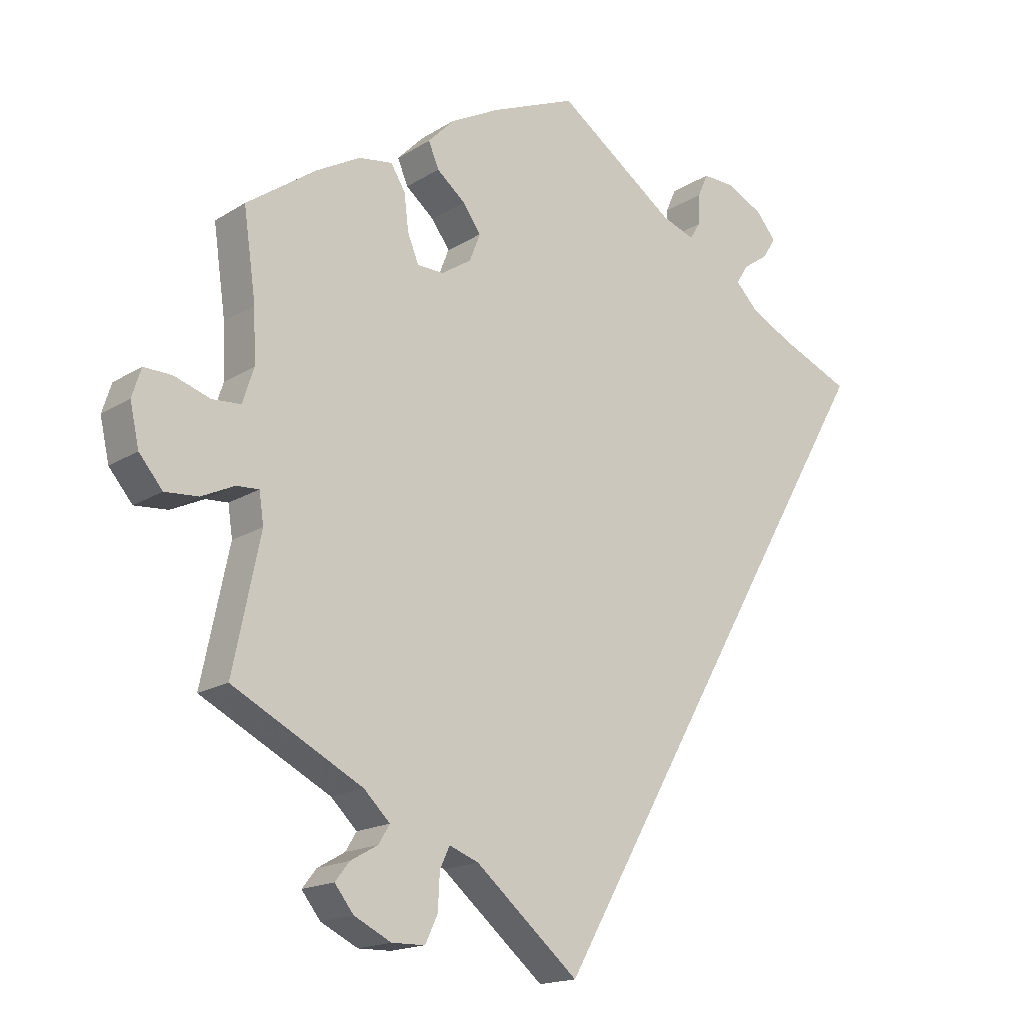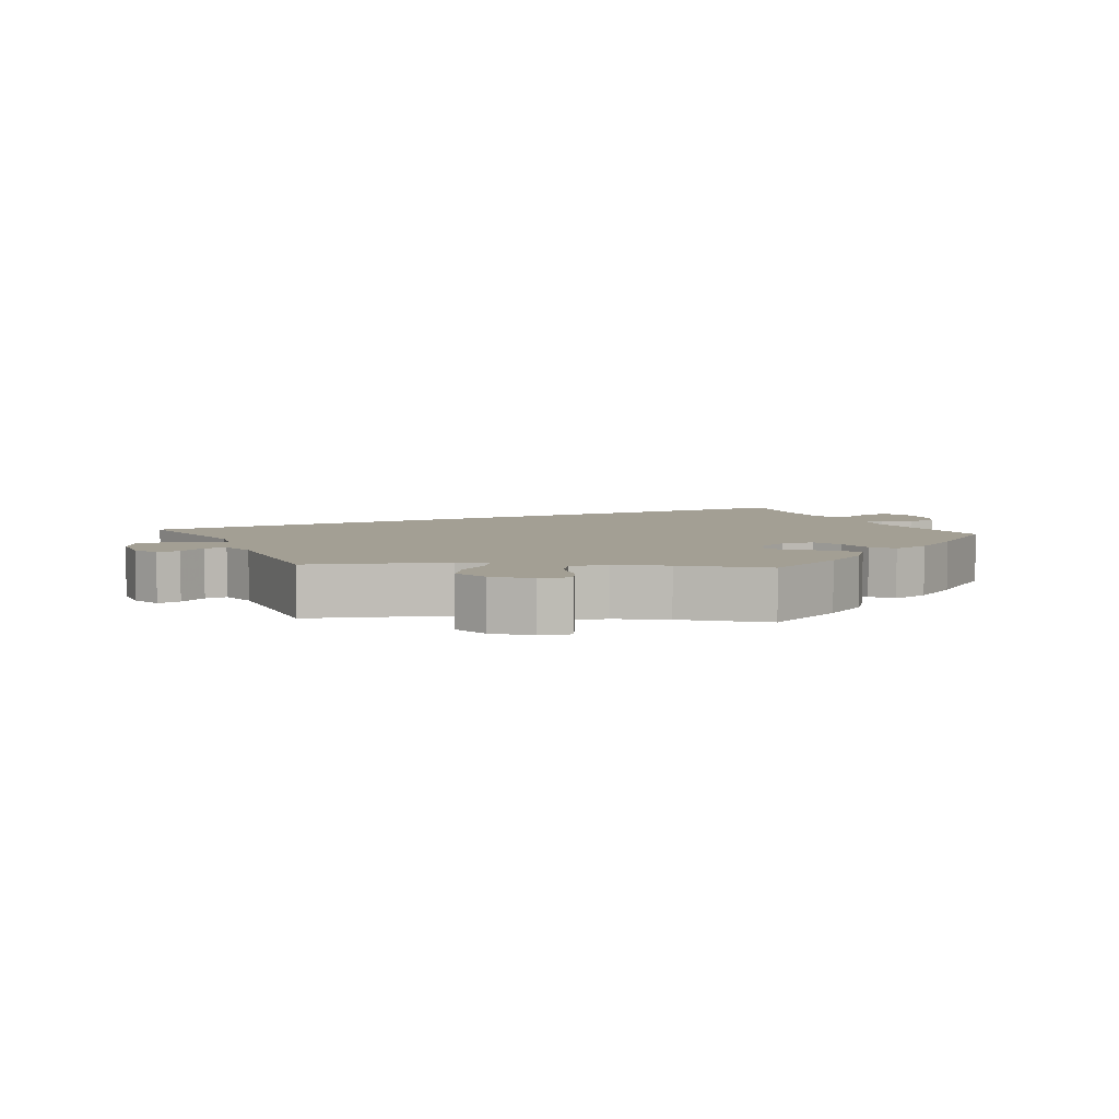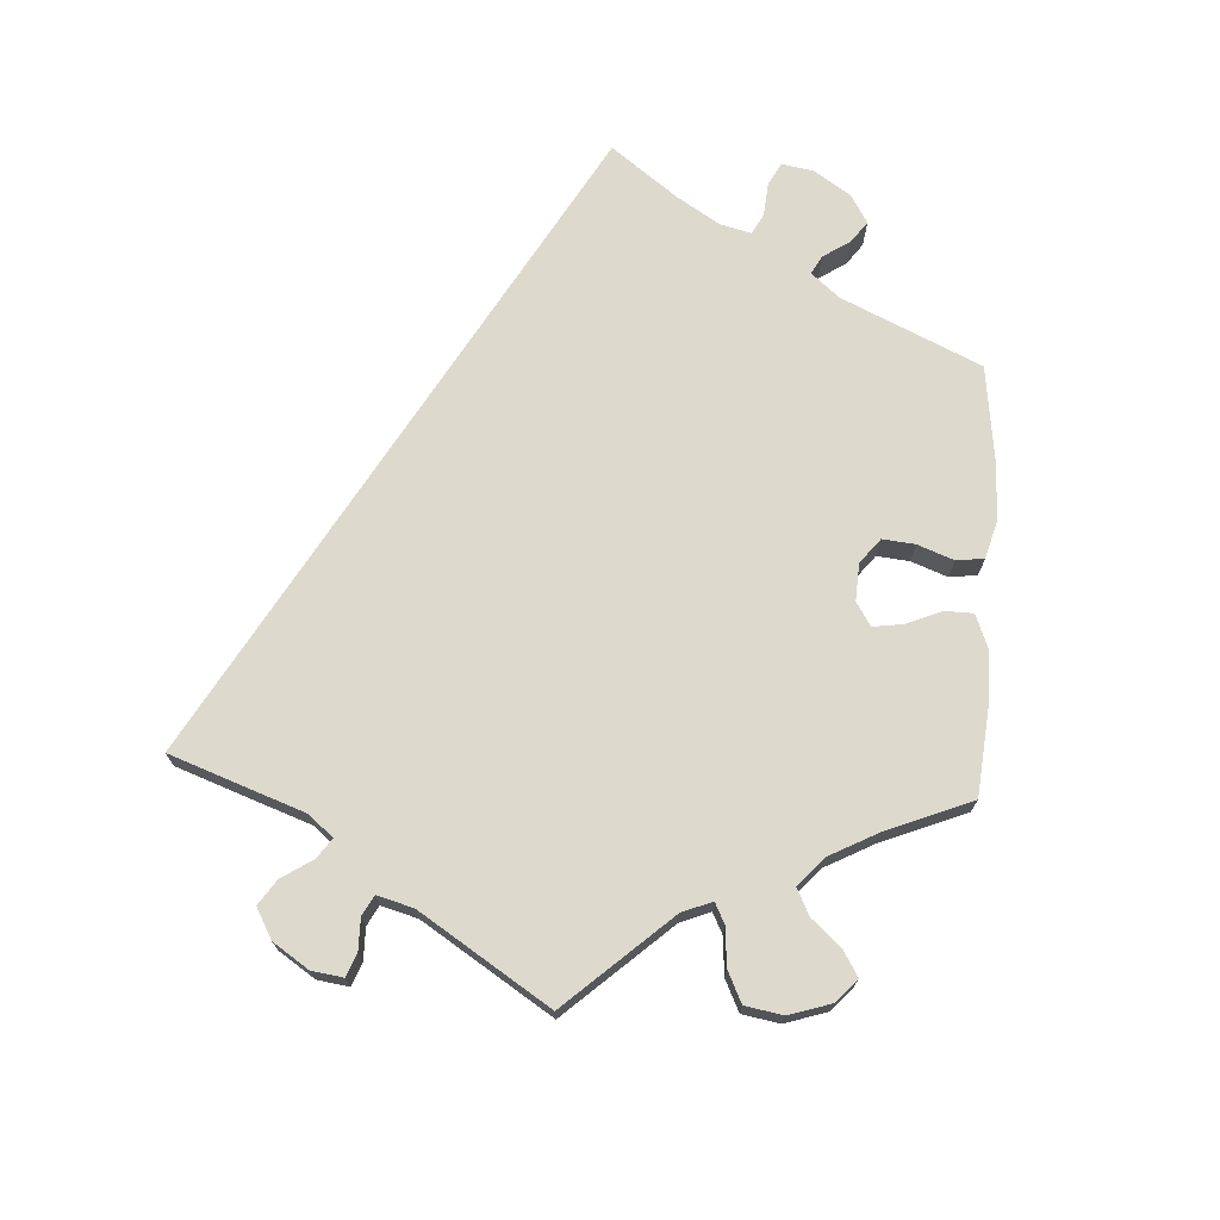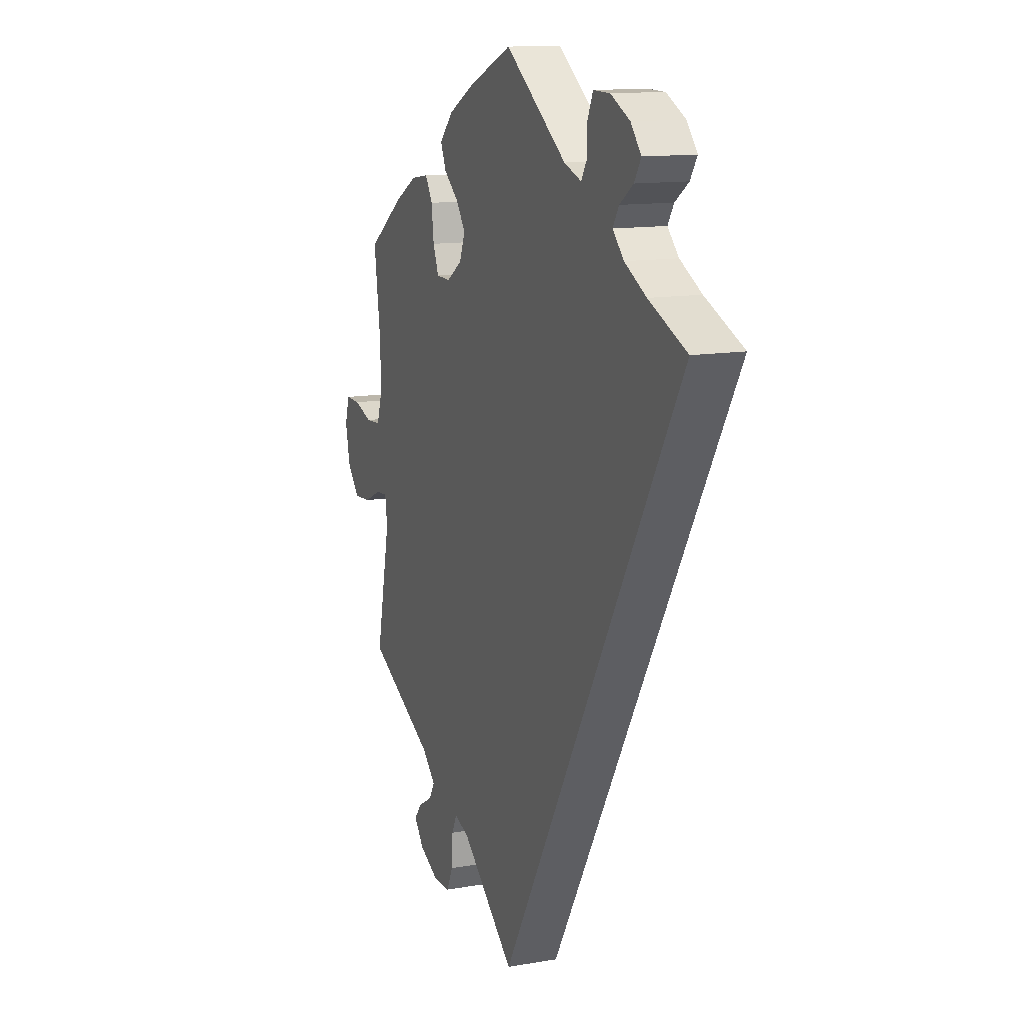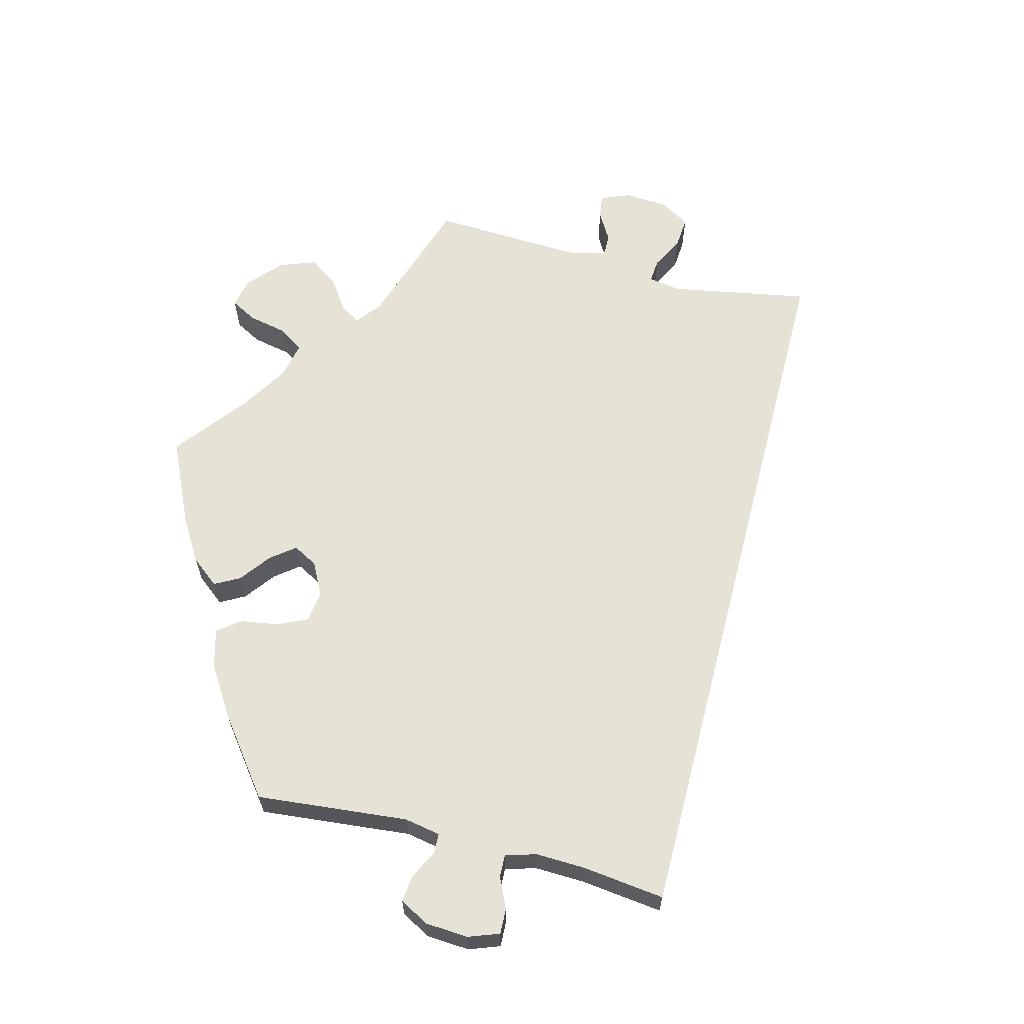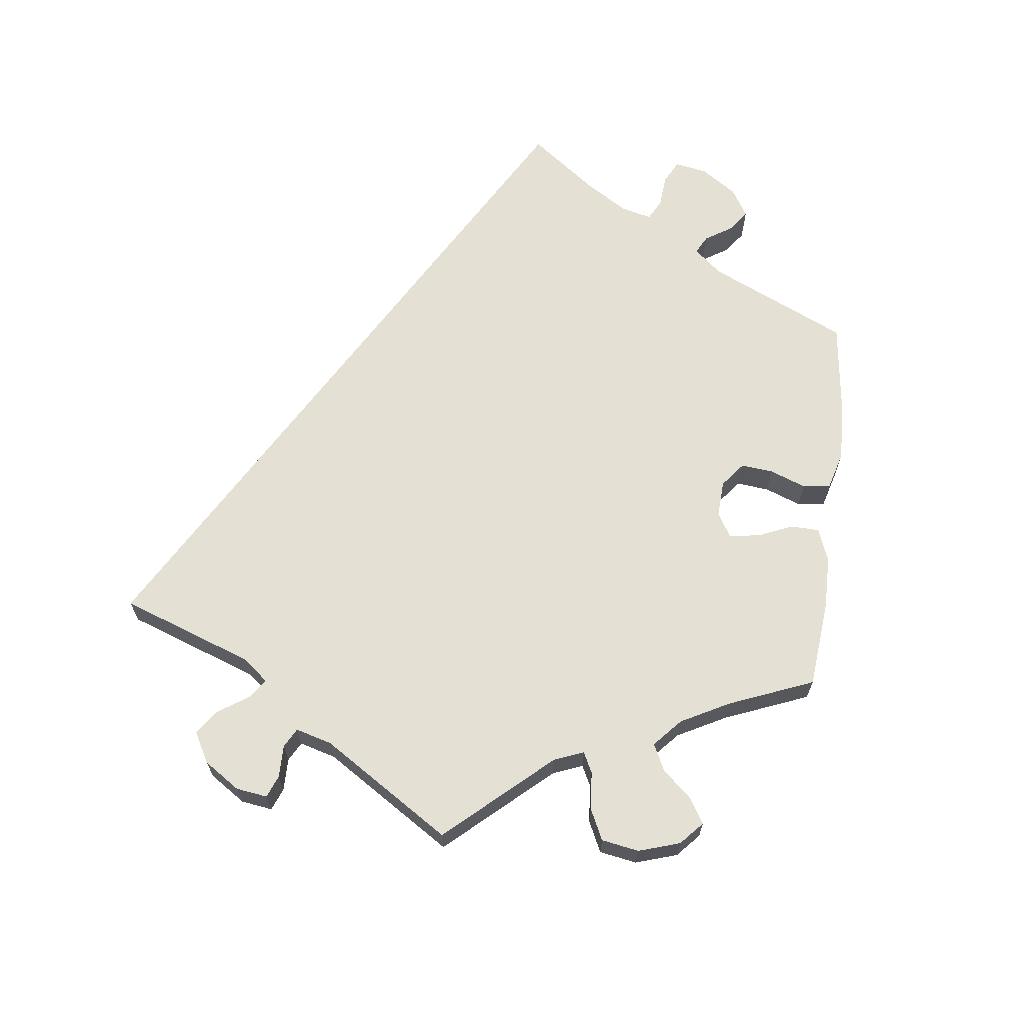
<metadata>
{"format":"obj","ext":"obj","renderer":"f3d","projection":"perspective","resolution":1024,"background":"white","views":[{"elev":-17.1,"azim":-39.0,"up":"+Z"},{"elev":5.4,"azim":-86.1,"up":"+Y"},{"elev":71.9,"azim":-116.6,"up":"+Y"},{"elev":13.0,"azim":68.3,"up":"+Z"},{"elev":63.4,"azim":44.4,"up":"+Y"},{"elev":66.1,"azim":-113.0,"up":"+Y"}]}
</metadata>
<code>
v 0.183 0.07 0.49
v -0.537 0.07 -0.31
v -0.222 0.07 -0.556
v -0.537 0.07 0.31
v -0.587 0.07 -0.088
v -0.204 0.07 -0.469
v -0.688 0.07 0.014
v -0.31 0.07 0.432
v -0.177 0.07 0.327
v -0.495 0.07 -0.109
v -0.219 0.07 -0.501
v -0.131 0.07 0.565
v 0.345 0.07 0.455
v -0.674 0.07 0.058
v 0.424 0.07 0.358
v -0.159 0.07 -0.486
v -0.314 0.07 -0.48
v -0.16 0.07 0.37
v -0.241 0.07 -0.596
v -0.288 0.07 0.396
v -0.297 0.07 -0.452
v -0.362 0.07 0.424
v -0.281 0.07 0.34
v 0.405 0.07 0.515
v -0.518 0.07 0.176
v -0.576 0.07 0.039
v 0.25 0.07 0.498
v -0.502 0.07 -0.062
v -0.349 0.07 -0.569
v 0.317 0.07 0.58
v -0.188 0.07 0.409
v 0.252 0.07 0.545
v -0.207 0.07 0.525
v -0.232 0.07 0.445
v -0.532 0.07 0.042
v -0.264 0.07 0.298
v 0.36 0.07 0.392
v -0.292 0.07 -0.597
v -0.248 0.07 0.483
v -0.638 0.07 -0.092
v 0.374 0.07 0.552
v -0.378 0.07 -0.532
v 0 0.07 -0.62
v -0.337 0.07 -0.413
v -0.43 0.07 0.386
v 0.327 0.07 0.426
v -0.631 0.07 0.057
v 0.385 0.07 0.483
v 0.268 0.07 0.581
v 0.234 0.07 0.472
v 0 0.07 0.62
v -0.356 0.07 -0.504
v 0.537 0.07 0.31
v -0.674 0.07 -0.049
v -0.515 0.07 0.095
v -0.536 0.07 -0.064
v -0.223 0.07 0.297
v 0.183 -0 0.49
v -0.537 -0 -0.31
v -0.222 -0 -0.556
v -0.537 -0 0.31
v -0.587 -0 -0.088
v -0.204 -0 -0.469
v -0.688 -0 0.014
v -0.31 -0 0.432
v -0.177 -0 0.327
v -0.495 -0 -0.109
v -0.219 -0 -0.501
v -0.131 -0 0.565
v 0.345 -0 0.455
v -0.674 -0 0.058
v 0.424 -0 0.358
v -0.159 -0 -0.486
v -0.314 -0 -0.48
v -0.16 -0 0.37
v -0.241 -0 -0.596
v -0.288 -0 0.396
v -0.297 -0 -0.452
v -0.362 -0 0.424
v -0.281 -0 0.34
v 0.405 -0 0.515
v -0.518 -0 0.176
v -0.576 -0 0.039
v 0.25 -0 0.498
v -0.502 -0 -0.062
v -0.349 -0 -0.569
v 0.317 -0 0.58
v -0.188 -0 0.409
v 0.252 -0 0.545
v -0.207 -0 0.525
v -0.232 -0 0.445
v -0.532 -0 0.042
v -0.264 -0 0.298
v 0.36 -0 0.392
v -0.292 -0 -0.597
v -0.248 -0 0.483
v -0.638 -0 -0.092
v 0.374 -0 0.552
v -0.378 -0 -0.532
v 0 -0 -0.62
v -0.337 -0 -0.413
v -0.43 -0 0.386
v 0.327 -0 0.426
v -0.631 -0 0.057
v 0.385 -0 0.483
v 0.268 -0 0.581
v 0.234 -0 0.472
v 0 -0 0.62
v -0.356 -0 -0.504
v 0.537 -0 0.31
v -0.674 -0 -0.049
v -0.515 -0 0.095
v -0.536 -0 -0.064
v -0.223 -0 0.297
f 15 53 43 16
f 37 15 16 6
f 46 37 6
f 41 24 48 13
f 41 13 46
f 30 41 46 6
f 27 32 49 30
f 50 27 30 6
f 33 12 51 1
f 31 34 39 33
f 18 31 33 1
f 9 18 1 50
f 22 8 20 23
f 22 23 36
f 25 4 45 22
f 55 25 22 36
f 35 55 36 57
f 7 14 47 26
f 7 26 35
f 54 7 35
f 56 5 40 54
f 28 56 54 35
f 44 2 10
f 21 44 10 28
f 29 42 52 17
f 29 17 21
f 38 29 21
f 11 3 19 38
f 6 11 38 21
f 35 57 9 50
f 28 35 50
f 6 21 28 50
f 73 100 110 72
f 63 73 72 94
f 63 94 103
f 70 105 81 98
f 103 70 98
f 63 103 98 87
f 87 106 89 84
f 63 87 84 107
f 58 108 69 90
f 90 96 91 88
f 58 90 88 75
f 107 58 75 66
f 80 77 65 79
f 93 80 79
f 79 102 61 82
f 93 79 82 112
f 114 93 112 92
f 83 104 71 64
f 92 83 64
f 92 64 111
f 111 97 62 113
f 92 111 113 85
f 67 59 101
f 85 67 101 78
f 74 109 99 86
f 78 74 86
f 78 86 95
f 95 76 60 68
f 78 95 68 63
f 107 66 114 92
f 107 92 85
f 107 85 78 63
f 43 100 73 16
f 16 73 63 6
f 6 63 68 11
f 11 68 60 3
f 3 60 76 19
f 19 76 95 38
f 38 95 86 29
f 29 86 99 42
f 42 99 109 52
f 52 109 74 17
f 17 74 78 21
f 21 78 101 44
f 44 101 59 2
f 2 59 67 10
f 10 67 85 28
f 28 85 113 56
f 56 113 62 5
f 5 62 97 40
f 40 97 111 54
f 54 111 64 7
f 7 64 71 14
f 14 71 104 47
f 47 104 83 26
f 26 83 92 35
f 35 92 112 55
f 55 112 82 25
f 25 82 61 4
f 4 61 102 45
f 45 102 79 22
f 22 79 65 8
f 8 65 77 20
f 20 77 80 23
f 23 80 93 36
f 36 93 114 57
f 57 114 66 9
f 9 66 75 18
f 18 75 88 31
f 31 88 91 34
f 34 91 96 39
f 39 96 90 33
f 33 90 69 12
f 12 69 108 51
f 51 108 58 1
f 1 58 107 50
f 50 107 84 27
f 27 84 89 32
f 32 89 106 49
f 49 106 87 30
f 30 87 98 41
f 41 98 81 24
f 24 81 105 48
f 48 105 70 13
f 13 70 103 46
f 46 103 94 37
f 37 94 72 15
f 15 72 110 53
f 53 110 100 43

</code>
